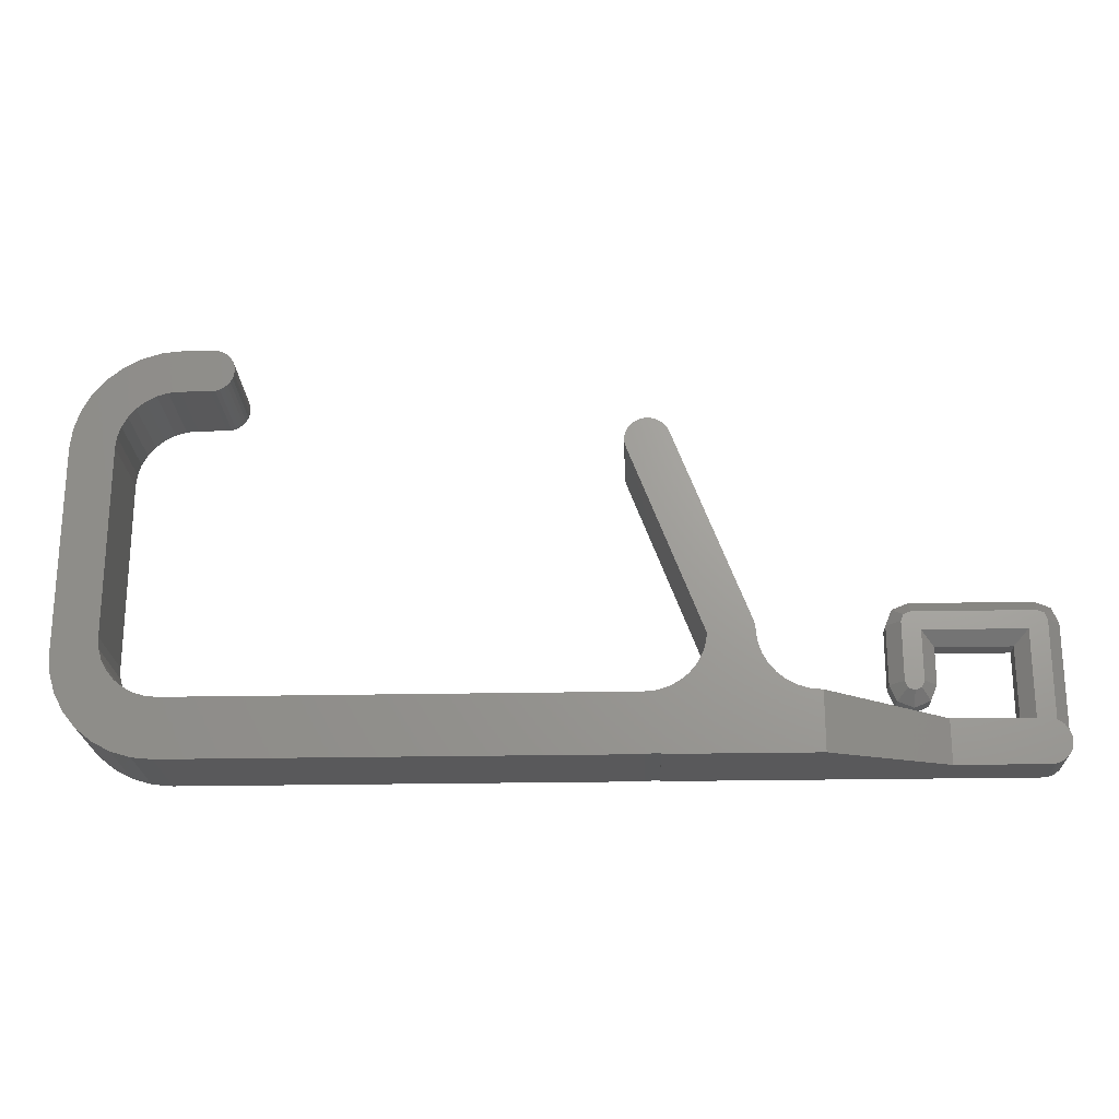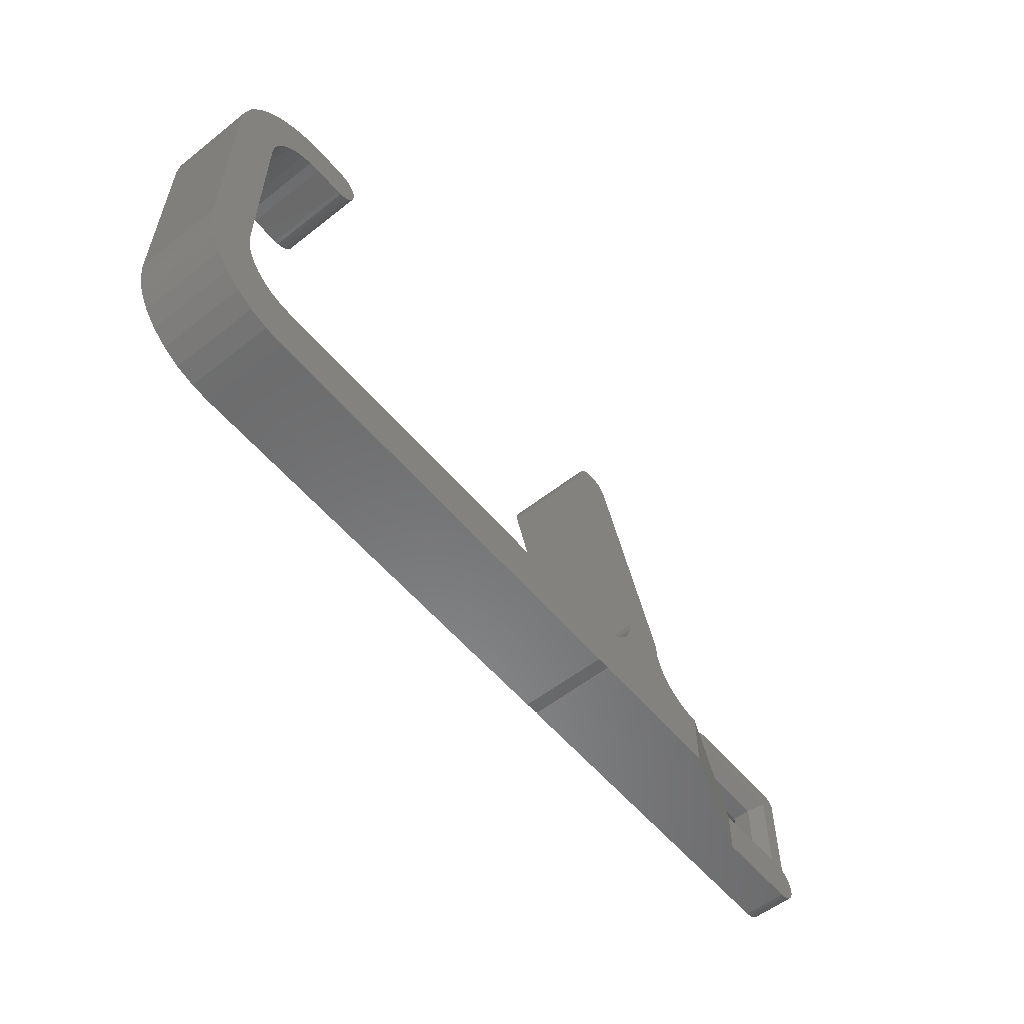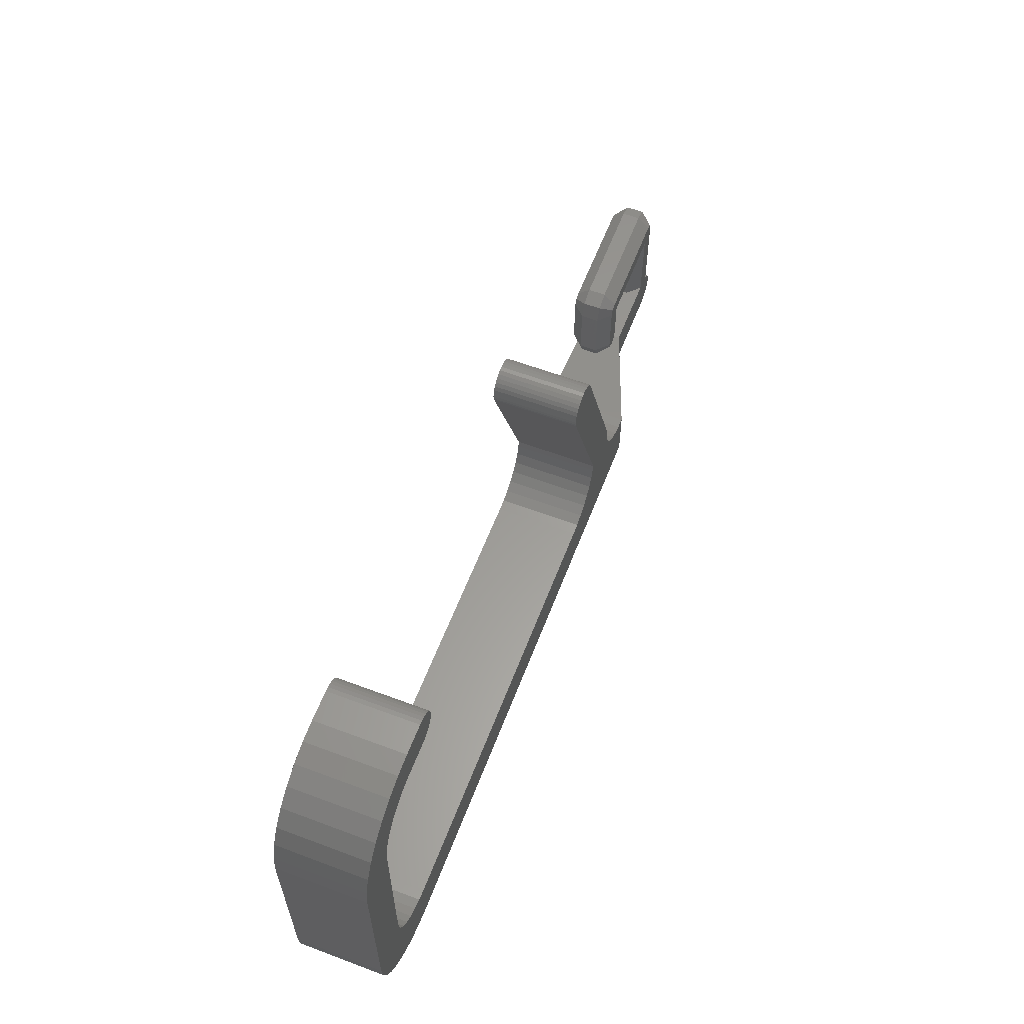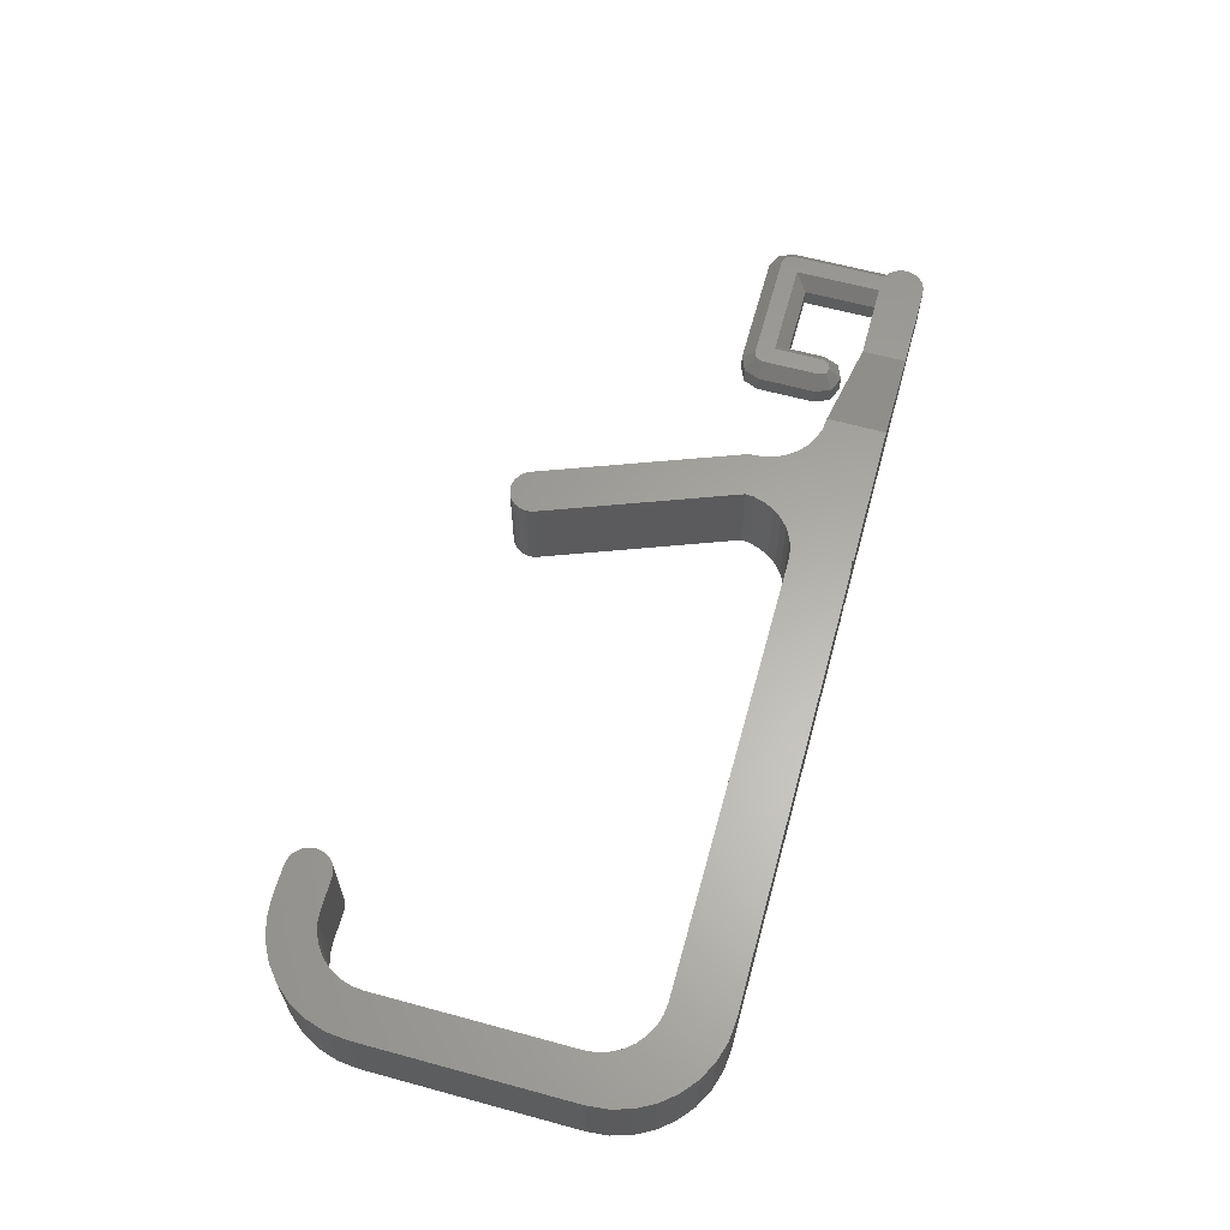
<metadata>
{"format":"stl","ext":"stl","renderer":"f3d","projection":"perspective","resolution":1024,"background":"white","views":[{"elev":-22.0,"azim":2.1,"up":"+Y"},{"elev":-56.3,"azim":-50.6,"up":"+Y"},{"elev":60.2,"azim":-69.0,"up":"+Y"},{"elev":62.4,"azim":-74.6,"up":"+Z"}]}
</metadata>
<code>
# stl→obj: 293 verts, 586 faces
v 48 4 6
v 48 3.999 5.996
v 48 4 0
v 48 1 6
v 48 1 5.996
v 48 3.999 0
v 10.47 26.79 6
v 10.47 26.21 6
v 10.5 26.5 6
v 10.39 27.07 6
v 10.39 25.93 6
v 10.25 27.33 6
v 10.25 25.67 6
v 10.06 27.56 6
v 10.06 25.44 6
v 9.833 27.75 6
v 9.833 25.25 6
v 9.574 27.89 6
v 9.574 25.11 6
v 9.293 27.97 6
v 9.293 25.03 6
v 9 28 6
v 9 25 6
v 7 28 6
v 7 25 6
v 6.22 24.92 6
v 5.634 27.87 6
v 5.469 24.7 6
v 4.321 27.47 6
v 4.778 24.33 6
v 3.111 26.82 6
v 4.172 23.83 6
v 2.05 25.95 6
v 3.674 23.22 6
v 1.18 24.89 6
v 3.304 22.53 6
v 0.5328 23.68 6
v 3.077 21.78 6
v 37.78 4.077 6
v 38 0.09849 6
v 38.53 4.304 6
v 37 4 6
v 37 0 6
v 7 4 6
v 7 0 6
v 5.634 0.1345 6
v 6.22 4.077 6
v 4.321 0.5328 6
v 5.469 4.304 6
v 3.111 1.18 6
v 4.778 4.674 6
v 2.05 2.05 6
v 4.172 5.172 6
v 1.18 3.111 6
v 3.674 5.778 6
v 0.5328 4.321 6
v 3.304 6.469 6
v 0.1345 5.634 6
v 3.077 7.22 6
v 0 7 6
v 3 8 6
v 3 21 6
v 0 21 6
v 0.1345 22.37 6
v 38.92 21.62 6
v 40.98 7.781 6
v 43.9 8.534 6
v 36.11 20.55 6
v 38.79 21.88 6
v 38.61 22.11 6
v 38.38 22.31 6
v 38.13 22.45 6
v 37.85 22.55 6
v 37.56 22.58 6
v 37.27 22.56 6
v 36.98 22.48 6
v 36.72 22.35 6
v 36.49 22.17 6
v 36.29 21.95 6
v 36.15 21.7 6
v 36.05 21.42 6
v 36.04 20.83 6
v 36.02 21.13 6
v 47.22 4.077 6
v 46.47 4.304 6
v 45.78 4.674 6
v 48 0 6
v 45.17 5.172 6
v 39.83 5.172 6
v 44.67 5.778 6
v 44 8 6
v 44.08 7.22 6
v 43.98 8.25 6
v 40.92 7.22 6
v 44.3 6.469 6
v 40.7 6.469 6
v 40.33 5.778 6
v 39.22 4.674 6
v 38 0 6
v 40.98 7.781 0
v 38.92 21.62 0
v 43.9 8.534 0
v 36.11 20.55 0
v 38.79 21.88 0
v 38.61 22.11 0
v 38.38 22.31 0
v 38.13 22.45 0
v 37.85 22.55 0
v 37.56 22.58 0
v 37.27 22.56 0
v 36.98 22.48 0
v 36.72 22.35 0
v 36.49 22.17 0
v 36.29 21.95 0
v 36.15 21.7 0
v 36.05 21.42 0
v 36.04 20.83 0
v 36.02 21.13 0
v 53.37 5.5 0
v 54.61 5.5 0
v 54.43 5.061 0
v 63.46 1.207 0
v 63.46 1.793 0
v 63.49 1.5 0
v 63.38 0.926 0
v 63.38 2.074 0
v 63.24 0.6666 0
v 63.24 2.333 0
v 63.05 0.4393 0
v 63.05 2.561 0
v 62.82 0.2528 0
v 62.61 2.861 0
v 62.82 2.747 0
v 62.56 0.1142 0
v 62.28 0.02882 0
v 61.37 8.879 0
v 61.37 3 0
v 61.99 0 0
v 62.61 9.5 0
v 61.99 10.12 0
v 56 3 0
v 38 0 0
v 47.22 4.077 0
v 44.08 7.22 0
v 44 8 0
v 43.98 8.25 0
v 40.92 7.22 0
v 44.3 6.469 0
v 40.7 6.469 0
v 44.67 5.778 0
v 40.33 5.778 0
v 45.17 5.172 0
v 39.83 5.172 0
v 45.78 4.674 0
v 46.47 4.304 0
v 38 0.09849 0
v 39.22 4.674 0
v 38.53 4.304 0
v 37.78 4.077 0
v 37 4 0
v 37 0 0
v 7 0 0
v 7 4 0
v 5.634 0.1345 0
v 6.22 4.077 0
v 4.321 0.5328 0
v 5.469 4.304 0
v 3.111 1.18 0
v 4.778 4.674 0
v 2.05 2.05 0
v 4.172 5.172 0
v 1.18 3.111 0
v 3.674 5.778 0
v 0.5328 4.321 0
v 0.1345 5.634 0
v 3.304 6.469 0
v 62.43 9.939 0
v 54.61 8.879 0
v 53.99 4.879 0
v 53.99 10.12 0
v 53.55 5.061 0
v 53.37 9.5 0
v 53.55 9.939 0
v 10.47 26.21 0
v 10.47 26.79 0
v 10.5 26.5 0
v 10.39 25.93 0
v 10.39 27.07 0
v 10.25 25.67 0
v 10.25 27.33 0
v 10.06 25.44 0
v 10.06 27.56 0
v 9.833 25.25 0
v 9.833 27.75 0
v 9.574 25.11 0
v 9.574 27.89 0
v 9.293 25.03 0
v 9.293 27.97 0
v 9 25 0
v 9 28 0
v 7 25 0
v 7 28 0
v 6.22 24.92 0
v 5.634 27.87 0
v 5.469 24.7 0
v 4.321 27.47 0
v 4.778 24.33 0
v 3.111 26.82 0
v 4.172 23.83 0
v 2.05 25.95 0
v 3.674 23.22 0
v 1.18 24.89 0
v 3.304 22.53 0
v 0.5328 23.68 0
v 3.077 21.78 0
v 0.1345 22.37 0
v 3 21 0
v 0 21 0
v 3 8 0
v 0 7 0
v 3.077 7.22 0
v 48 0 5.996
v 56 0 3
v 61.99 0 3
v 61.37 8.879 3
v 62.61 2.861 3
v 62.61 9.5 3
v 61.99 10.12 3
v 62.43 9.939 3
v 61.37 3 3
v 62.28 0.02882 3
v 62.56 0.1142 3
v 54.61 8.879 3
v 53.37 5.5 3
v 54.61 5.5 3
v 53.99 10.12 3
v 53.37 9.5 3
v 53.55 9.939 3
v 54.43 5.061 3
v 53.99 4.879 3
v 53.55 5.061 3
v 63.46 1.793 3
v 63.46 1.207 3
v 63.49 1.5 3
v 63.38 2.074 3
v 63.38 0.926 3
v 63.24 2.333 3
v 63.24 0.6666 3
v 63.05 2.561 3
v 63.05 0.4393 3
v 62.82 2.747 3
v 62.82 0.2528 3
v 56 3 3
v 60.49 3 2.121
v 60.49 3 0.8787
v 63.38 2.074 2.236
v 63.46 1.793 2.15
v 63.38 2.074 0.7645
v 63.46 1.793 0.8499
v 63.49 1.5 2.121
v 63.49 1.5 0.8787
v 63.24 2.333 2.374
v 63.24 2.333 0.6259
v 62.82 2.747 0.212
v 62.82 2.747 2.788
v 63.05 2.561 2.561
v 63.05 2.561 0.4393
v 60.49 8 2.121
v 60.49 8 0.8787
v 63.49 9.5 0.8787
v 63.49 9.5 2.121
v 61.99 11 0.8787
v 63.05 10.56 0.8787
v 63.05 10.56 2.121
v 61.99 11 2.121
v 55.49 8 0.8787
v 55.49 8 2.121
v 53.99 11 2.121
v 53.99 11 0.8787
v 52.49 9.5 0.8787
v 52.93 10.56 0.8787
v 52.93 10.56 2.121
v 52.49 9.5 2.121
v 55.49 5.5 2.121
v 55.49 5.5 0.8787
v 52.49 5.5 0.8787
v 52.49 5.5 2.121
v 53.99 4 2.121
v 55.05 4.439 2.121
v 53.99 4 0.8787
v 55.05 4.439 0.8787
v 52.93 4.439 2.121
v 52.93 4.439 0.8787
f 1 2 3
f 4 2 1
f 2 4 5
f 3 2 6
f 7 8 9
f 10 8 7
f 10 11 8
f 12 11 10
f 12 13 11
f 14 13 12
f 14 15 13
f 16 15 14
f 16 17 15
f 18 17 16
f 18 19 17
f 20 19 18
f 20 21 19
f 22 21 20
f 22 23 21
f 24 23 22
f 24 25 23
f 24 26 25
f 27 26 24
f 27 28 26
f 29 28 27
f 28 29 30
f 31 30 29
f 30 31 32
f 33 32 31
f 32 33 34
f 35 34 33
f 34 35 36
f 36 37 38
f 37 36 35
f 39 40 41
f 42 40 39
f 42 43 40
f 44 43 42
f 44 45 43
f 46 44 47
f 44 46 45
f 48 47 49
f 50 49 51
f 47 48 46
f 52 51 53
f 54 53 55
f 56 55 57
f 49 50 48
f 58 57 59
f 60 59 61
f 62 63 61
f 60 61 63
f 64 38 37
f 59 60 58
f 38 64 62
f 51 52 50
f 62 64 63
f 53 54 52
f 55 56 54
f 57 58 56
f 65 66 67
f 68 65 69
f 68 69 70
f 68 70 71
f 68 71 72
f 68 72 73
f 68 73 74
f 68 74 75
f 68 75 76
f 68 76 77
f 68 77 78
f 68 78 79
f 68 79 80
f 65 68 66
f 81 68 80
f 81 82 68
f 82 81 83
f 84 4 1
f 85 4 84
f 86 4 85
f 4 86 87
f 40 86 88
f 89 88 90
f 91 92 91
f 67 91 93
f 66 91 67
f 91 66 92
f 94 92 66
f 92 94 95
f 96 95 94
f 95 96 90
f 97 90 96
f 89 90 97
f 88 89 40
f 40 89 98
f 40 98 41
f 86 40 87
f 87 40 99
f 100 101 102
f 103 101 100
f 101 103 104
f 104 103 105
f 105 103 106
f 106 103 107
f 107 103 108
f 108 103 109
f 109 103 110
f 110 103 111
f 111 103 112
f 112 103 113
f 113 103 114
f 114 103 115
f 103 116 115
f 117 116 103
f 116 117 118
f 119 120 121
f 122 123 124
f 125 123 122
f 125 126 123
f 127 126 125
f 127 128 126
f 129 128 127
f 129 130 128
f 131 130 129
f 132 130 131
f 130 132 133
f 134 132 131
f 135 132 134
f 136 132 137
f 138 132 135
f 132 138 137
f 132 136 139
f 140 139 136
f 138 141 137
f 142 141 138
f 6 143 3
f 141 142 6
f 144 145 145
f 145 102 146
f 100 145 144
f 145 100 102
f 147 144 148
f 149 148 150
f 151 150 152
f 153 152 154
f 144 147 100
f 142 154 155
f 148 149 147
f 150 151 149
f 142 155 143
f 6 142 143
f 154 142 156
f 152 153 151
f 154 156 153
f 153 156 157
f 157 156 158
f 156 159 158
f 160 156 161
f 156 160 159
f 162 160 161
f 162 163 160
f 164 163 162
f 163 164 165
f 166 165 164
f 165 166 167
f 168 167 166
f 167 168 169
f 170 169 168
f 169 170 171
f 172 171 170
f 171 172 173
f 174 173 172
f 175 176 174
f 173 174 176
f 139 140 177
f 178 140 136
f 119 121 179
f 178 180 140
f 120 119 178
f 119 179 181
f 182 178 119
f 178 182 180
f 180 182 183
f 184 185 186
f 187 185 184
f 187 188 185
f 189 188 187
f 189 190 188
f 191 190 189
f 191 192 190
f 193 192 191
f 193 194 192
f 195 194 193
f 195 196 194
f 197 196 195
f 197 198 196
f 199 198 197
f 199 200 198
f 201 200 199
f 201 202 200
f 203 202 201
f 203 204 202
f 205 204 203
f 206 205 207
f 205 206 204
f 208 207 209
f 210 209 211
f 212 211 213
f 207 208 206
f 214 213 215
f 216 215 217
f 218 219 220
f 219 218 217
f 176 175 221
f 216 217 218
f 220 221 175
f 209 210 208
f 221 220 219
f 211 212 210
f 213 214 212
f 215 216 214
f 145 91 91
f 91 145 145
f 90 148 95
f 148 90 150
f 155 86 85
f 86 155 154
f 143 85 84
f 85 143 155
f 95 144 92
f 144 95 148
f 88 150 90
f 150 88 152
f 3 84 1
f 84 3 143
f 154 88 86
f 88 154 152
f 92 145 91
f 145 92 144
f 200 24 22
f 24 200 202
f 162 43 45
f 43 162 161
f 220 63 218
f 63 220 60
f 174 58 175
f 58 174 56
f 172 56 174
f 56 172 54
f 175 60 220
f 60 175 58
f 164 45 46
f 45 164 162
f 168 48 50
f 48 168 166
f 166 46 48
f 46 166 164
f 170 54 172
f 54 170 52
f 170 50 52
f 50 170 168
f 161 40 43
f 40 161 156
f 202 27 24
f 27 202 204
f 206 31 29
f 31 206 208
f 212 33 210
f 33 212 35
f 204 29 27
f 29 204 206
f 218 64 216
f 64 218 63
f 208 33 31
f 33 208 210
f 216 37 214
f 37 216 64
f 214 35 212
f 35 214 37
f 201 23 25
f 23 201 199
f 160 44 42
f 44 160 163
f 61 217 62
f 217 61 219
f 57 221 59
f 221 57 176
f 55 176 57
f 176 55 173
f 59 219 61
f 219 59 221
f 163 47 44
f 47 163 165
f 167 51 49
f 51 167 169
f 165 49 47
f 49 165 167
f 53 173 55
f 173 53 171
f 169 53 51
f 53 169 171
f 153 98 89
f 98 153 157
f 157 41 98
f 41 157 158
f 147 66 100
f 66 147 94
f 151 96 149
f 96 151 97
f 158 39 41
f 39 158 159
f 149 94 147
f 94 149 96
f 153 97 151
f 97 153 89
f 159 42 39
f 42 159 160
f 203 25 26
f 25 203 201
f 207 28 30
f 28 207 205
f 34 209 32
f 209 34 211
f 205 26 28
f 26 205 203
f 62 215 38
f 215 62 217
f 209 30 32
f 30 209 207
f 38 213 36
f 213 38 215
f 36 211 34
f 211 36 213
f 100 68 103
f 68 100 66
f 67 101 65
f 101 67 102
f 91 146 93
f 146 91 145
f 93 102 67
f 102 93 146
f 107 73 72
f 73 107 108
f 112 78 77
f 78 112 113
f 111 77 76
f 77 111 112
f 114 78 113
f 78 114 79
f 110 76 75
f 76 110 111
f 69 105 70
f 105 69 104
f 103 82 117
f 82 103 68
f 109 75 74
f 75 109 110
f 117 83 118
f 83 117 82
f 115 79 114
f 79 115 80
f 105 71 70
f 71 105 106
f 108 74 73
f 74 108 109
f 116 80 115
f 80 116 81
f 106 72 71
f 72 106 107
f 118 81 116
f 81 118 83
f 65 104 69
f 104 65 101
f 15 189 13
f 189 15 191
f 7 188 10
f 188 7 185
f 195 17 19
f 17 195 193
f 8 186 9
f 186 8 184
f 13 187 11
f 187 13 189
f 197 19 21
f 19 197 195
f 9 185 7
f 185 9 186
f 10 190 12
f 190 10 188
f 196 20 18
f 20 196 198
f 198 22 20
f 22 198 200
f 192 16 14
f 16 192 194
f 12 192 14
f 192 12 190
f 11 184 8
f 184 11 187
f 194 18 16
f 18 194 196
f 193 15 17
f 15 193 191
f 199 21 23
f 21 199 197
f 142 40 156
f 40 142 99
f 99 222 87
f 142 222 99
f 222 142 223
f 138 223 142
f 223 138 224
f 225 226 227
f 228 227 229
f 224 226 230
f 227 228 225
f 226 231 232
f 226 225 230
f 228 233 225
f 234 235 233
f 236 233 228
f 237 233 236
f 234 233 237
f 237 236 238
f 235 234 239
f 239 234 240
f 240 234 241
f 242 243 244
f 245 243 242
f 245 246 243
f 247 246 245
f 247 248 246
f 249 248 247
f 249 250 248
f 226 249 251
f 249 226 250
f 250 226 252
f 252 226 232
f 226 224 231
f 223 230 253
f 230 223 224
f 254 253 230
f 255 253 254
f 141 255 137
f 255 141 253
f 250 127 248
f 127 250 129
f 242 256 245
f 256 242 257
f 123 258 259
f 258 123 126
f 244 257 242
f 257 244 260
f 124 259 261
f 259 124 123
f 245 262 247
f 262 245 256
f 126 263 258
f 263 126 128
f 243 260 244
f 260 243 261
f 122 261 243
f 261 122 124
f 135 232 231
f 232 135 134
f 246 122 243
f 122 246 125
f 133 132 264
f 265 226 251
f 247 266 249
f 266 247 262
f 128 267 263
f 267 128 130
f 134 252 232
f 252 134 131
f 248 125 246
f 125 248 127
f 249 265 251
f 265 249 266
f 130 264 267
f 264 130 133
f 131 250 252
f 250 131 129
f 138 231 224
f 231 138 135
f 255 268 269
f 268 255 254
f 260 270 271
f 270 260 261
f 177 272 273
f 274 229 271
f 271 273 274
f 273 271 270
f 273 275 274
f 275 273 272
f 270 177 273
f 275 228 229
f 274 275 229
f 271 229 227
f 177 140 272
f 139 177 270
f 271 257 260
f 271 256 257
f 271 262 256
f 271 266 262
f 271 265 266
f 226 271 227
f 271 226 265
f 230 268 254
f 268 230 225
f 137 269 136
f 269 137 255
f 259 270 261
f 258 270 259
f 263 270 258
f 267 270 263
f 264 270 267
f 132 270 264
f 270 132 139
f 276 268 277
f 268 276 269
f 272 278 275
f 278 272 279
f 183 280 281
f 278 282 238
f 279 282 278
f 282 279 281
f 280 282 281
f 282 280 283
f 183 281 279
f 238 283 237
f 282 283 238
f 278 238 236
f 182 280 183
f 180 183 279
f 275 236 228
f 236 275 278
f 277 225 233
f 225 277 268
f 276 136 269
f 136 276 178
f 180 272 140
f 272 180 279
f 284 276 277
f 276 284 285
f 286 283 280
f 283 286 287
f 239 288 289
f 240 288 239
f 290 181 179
f 289 285 284
f 285 289 291
f 290 289 288
f 289 290 291
f 284 239 289
f 241 292 288
f 241 287 292
f 293 286 181
f 121 290 179
f 291 290 121
f 235 239 284
f 290 293 181
f 293 287 286
f 287 293 292
f 240 241 288
f 291 121 285
f 293 288 292
f 288 293 290
f 234 287 241
f 285 121 120
f 181 286 119
f 287 237 283
f 237 287 234
f 235 277 233
f 277 235 284
f 120 276 285
f 276 120 178
f 119 280 182
f 280 119 286
f 87 5 4
f 5 87 222
f 5 253 2
f 253 5 223
f 223 5 222
f 6 253 141
f 253 6 2

</code>
